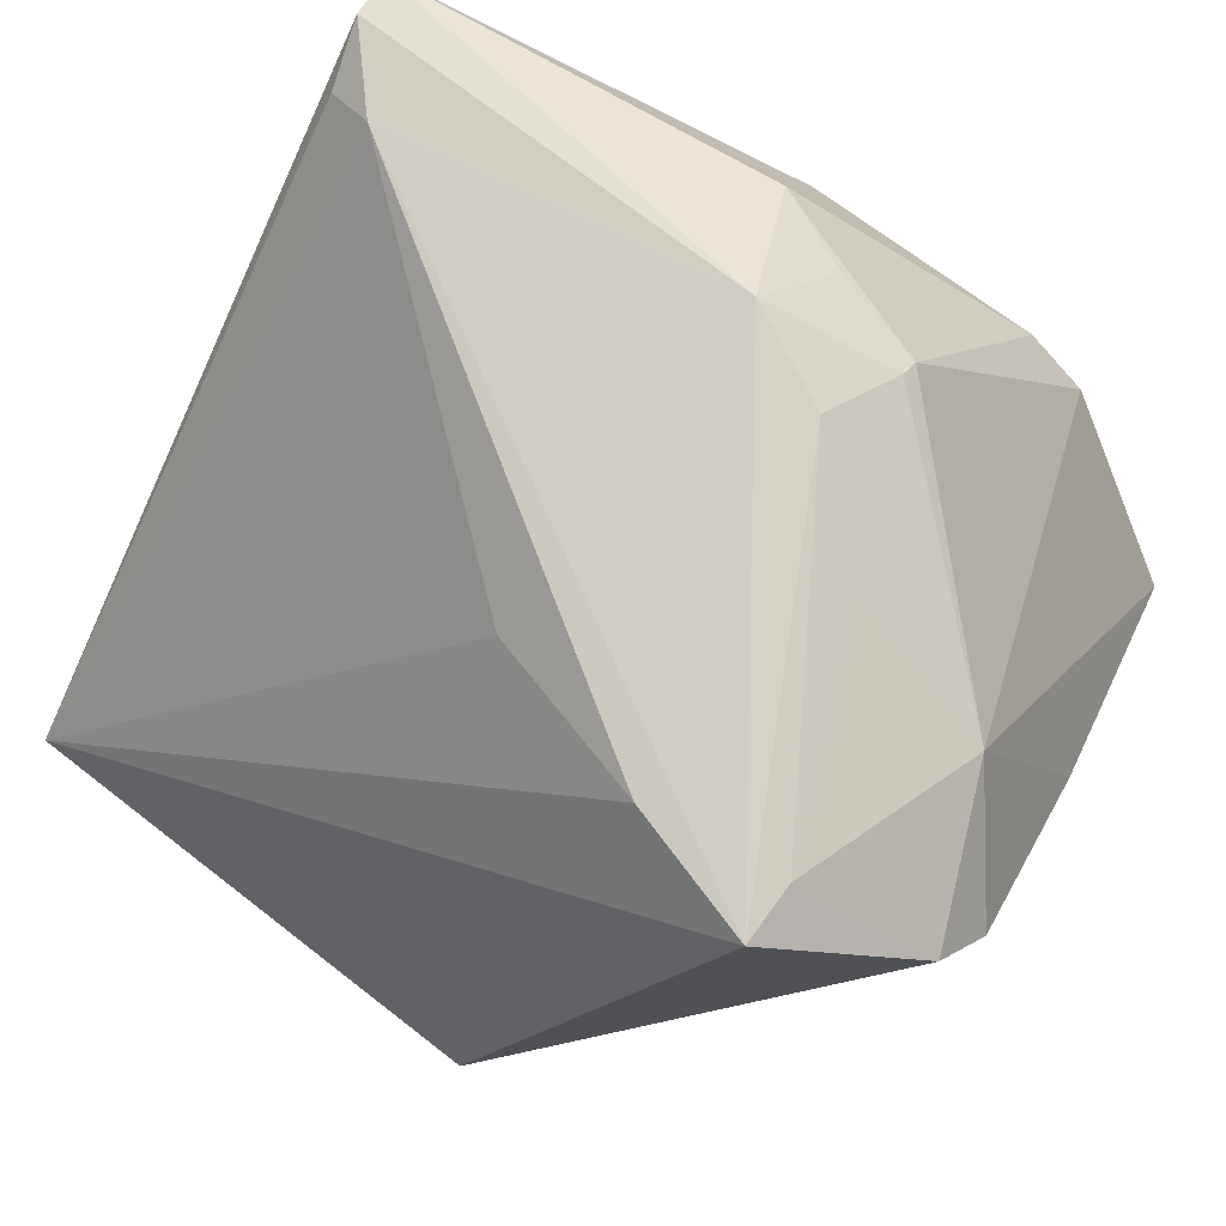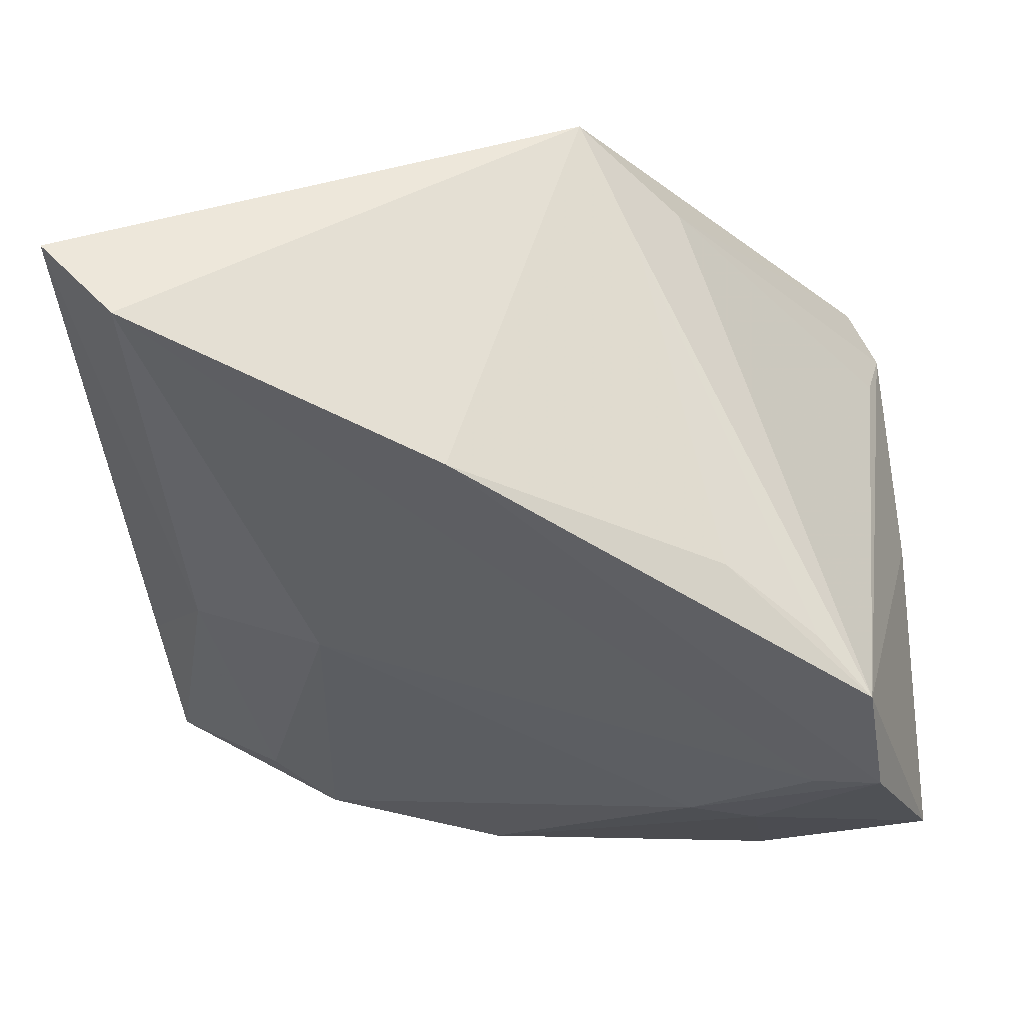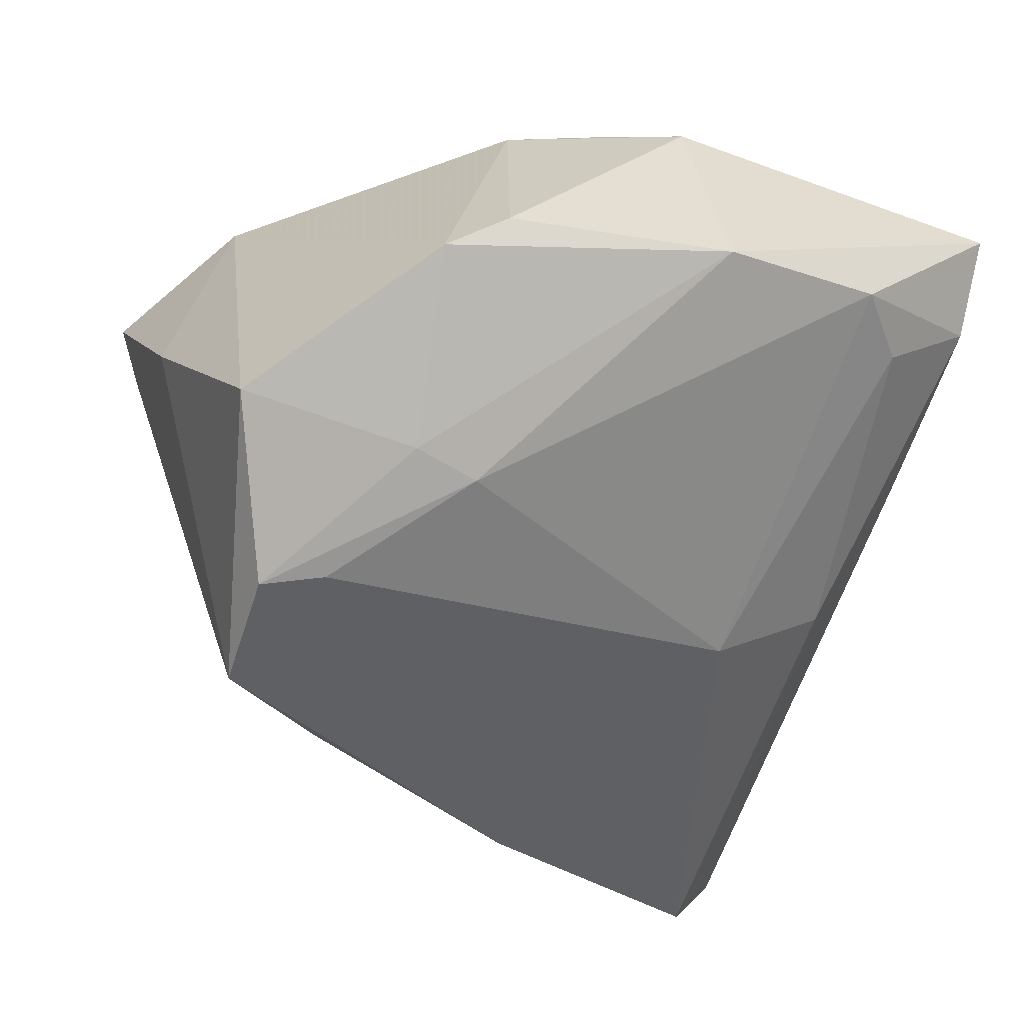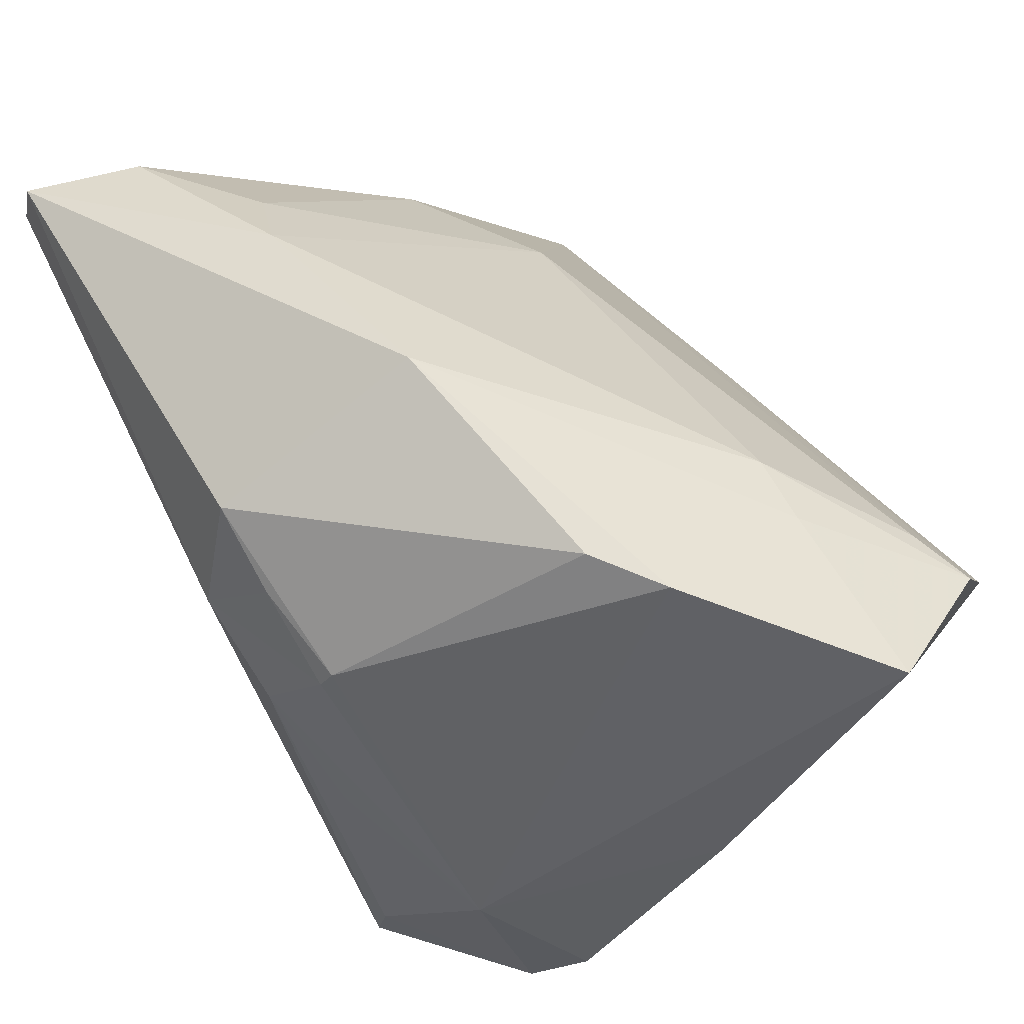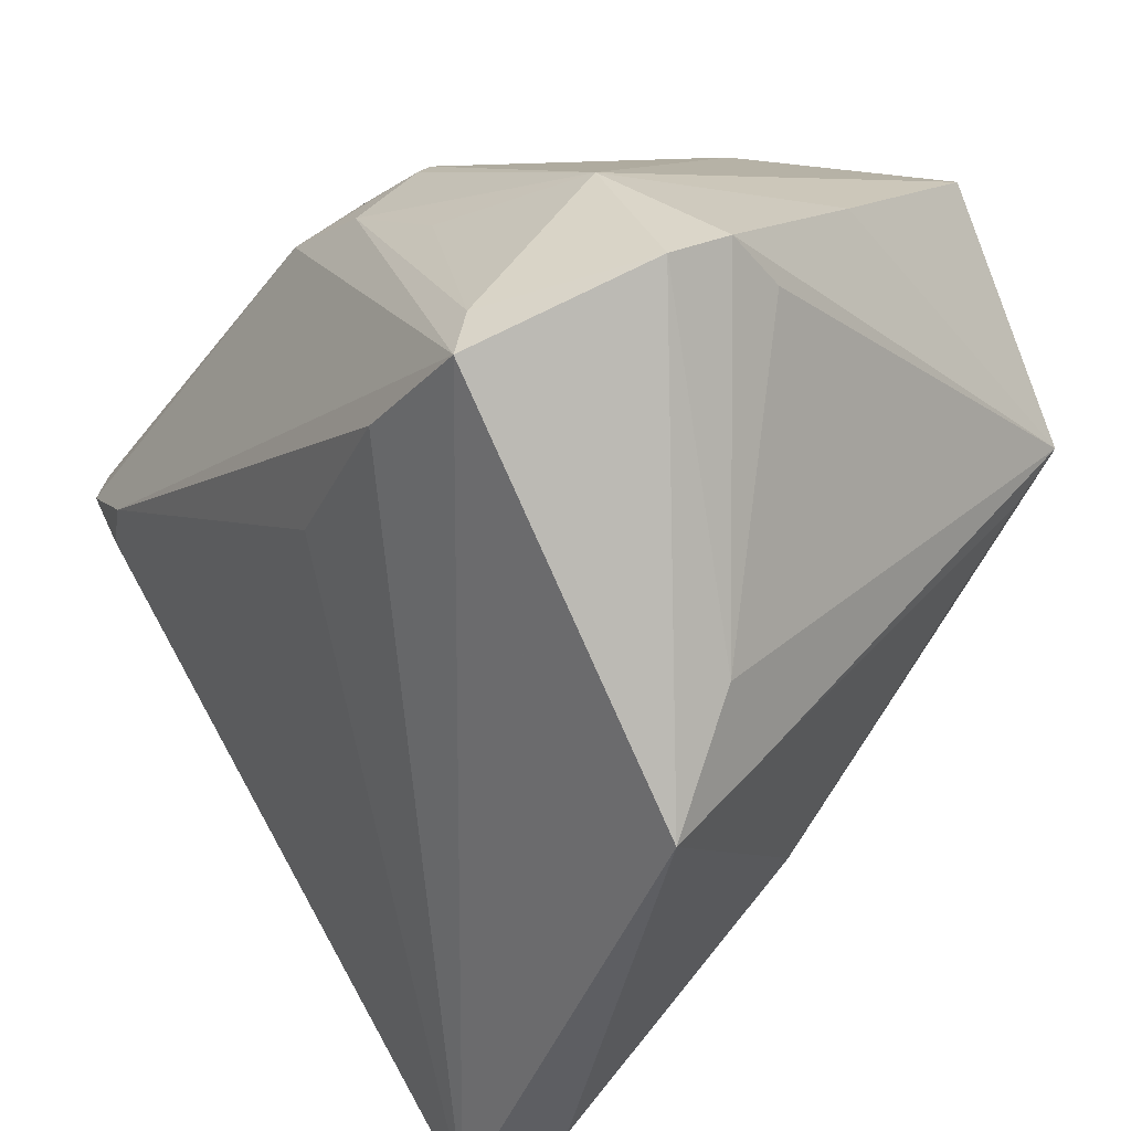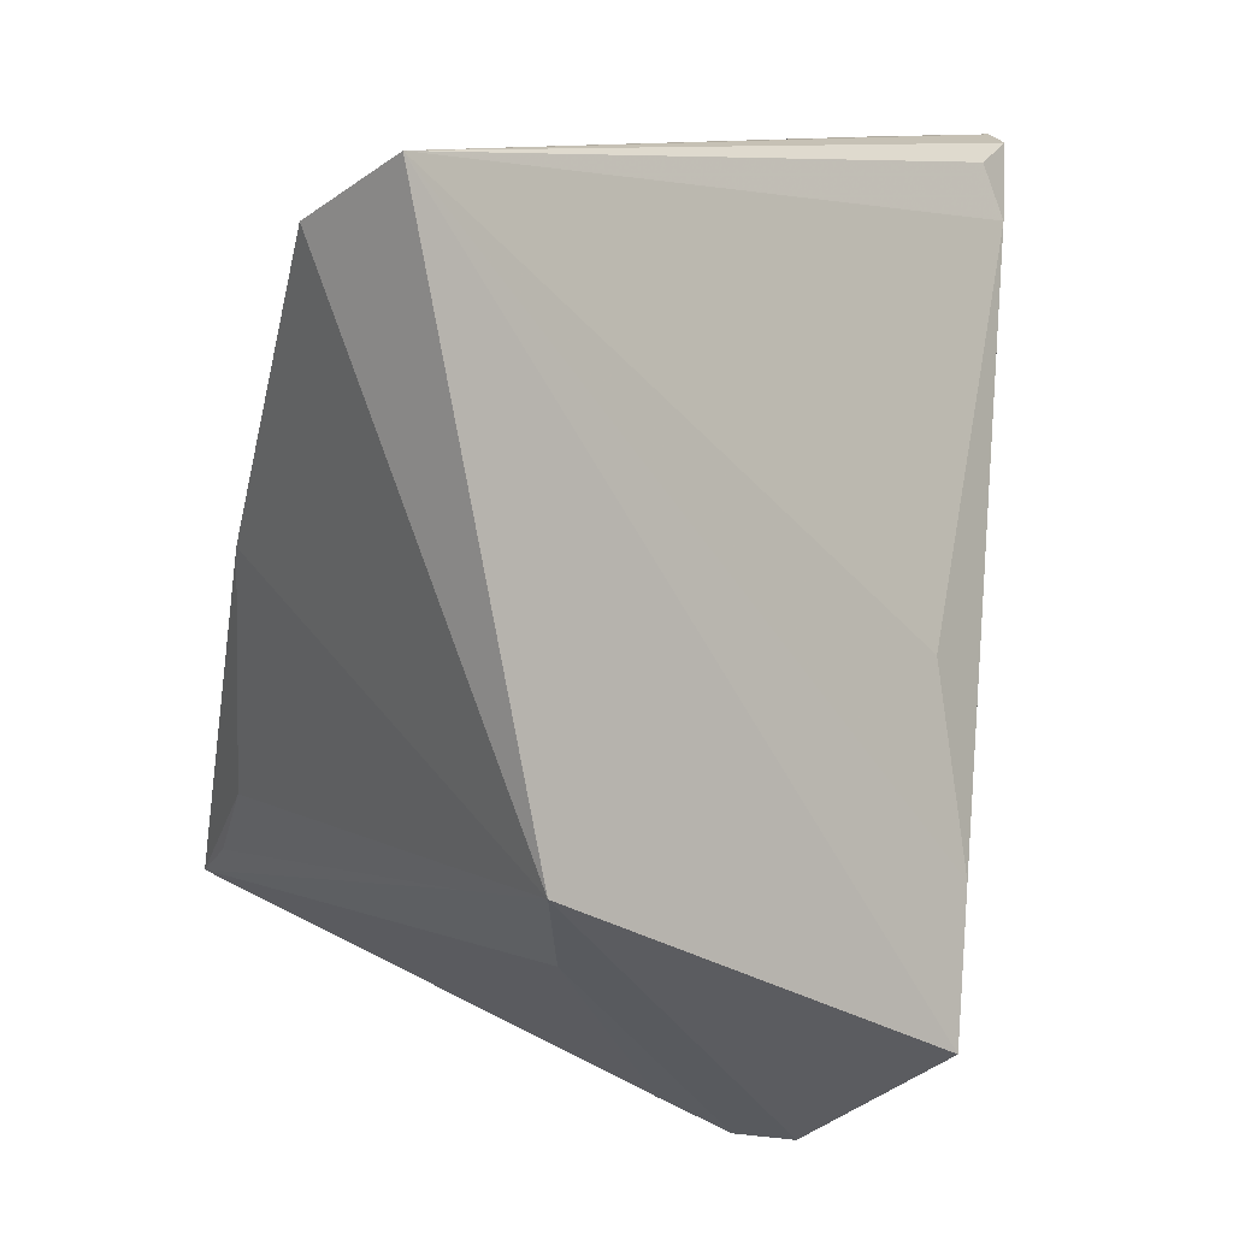
<metadata>
{"format":"obj","ext":"obj","renderer":"f3d","projection":"perspective","resolution":1024,"background":"white","views":[{"elev":79.3,"azim":32.2,"up":"+Z"},{"elev":-73.2,"azim":4.3,"up":"+Z"},{"elev":-31.5,"azim":155.6,"up":"+Z"},{"elev":70.6,"azim":58.0,"up":"+Y"},{"elev":-49.1,"azim":50.3,"up":"+Y"},{"elev":-73.0,"azim":-99.6,"up":"+Y"}]}
</metadata>
<code>
v 0.03248 0.02049 -0.02674
v 0.03931 0.008012 0.002456
v 0.0315 0.01047 -0.03057
v 0.0183 -0.02885 -0.001247
v 0.003369 0.02745 0.02639
v 0.01755 0.03826 0.004029
v 0.03754 -0.007639 0.009764
v 0.02338 0.03771 -0.0003131
v 0.0217 0.02828 -0.01492
v 0.02668 0.02066 -0.02475
v -0.004758 -0.01367 -0.02969
v -0.0007366 0.02118 0.03057
v 0.01145 0.02315 0.02629
v 0.03153 0.002258 0.02313
v -0.03813 0.01932 0.02441
v -0.004466 0.03845 0.007264
v 0.02402 -0.0204 0.03057
v 0.03923 -0.00863 0.01618
v 0.02713 0.004995 -0.02888
v 0.009289 -0.03845 -0.003223
v 0.03813 0.03011 -0.0146
v 0.01174 0.02474 0.02521
v 0.02442 -0.01469 0.02979
v -0.03134 0.005375 -0.007924
v -0.03787 0.02612 0.01582
v -0.004031 -0.009974 0.02436
v 0.01177 -0.01575 0.02932
v -0.03802 0.01149 0.006158
v 0.01719 0.006193 0.02842
v 0.008056 0.01616 0.03008
v 0.03691 -0.01279 0.02084
v -0.03262 -0.02877 -0.02723
v -0.02189 0.03438 0.01057
v -0.02764 0.02859 0.008623
v 0.01928 -0.002067 -0.02778
v -0.03377 0.01818 0.02692
v -0.01894 0.007228 -0.0152
v -0.003925 0.03112 0.02623
v 0.01377 -0.02829 -0.009107
v -0.03931 0.02933 0.02584
v -0.03931 -0.03397 -0.02081
v -0.03931 0.02519 0.02674
v 0.01541 0.02656 -0.01558
f 32 20 41
f 41 20 17
f 24 37 32
f 32 41 24
f 12 36 17
f 11 20 32
f 17 20 31
f 28 24 41
f 40 33 25
f 24 28 25
f 25 41 40
f 25 28 41
f 41 36 15
f 26 36 41
f 30 12 17
f 42 12 40
f 36 12 42
f 42 15 36
f 40 41 42
f 41 15 42
f 20 11 35
f 11 3 35
f 4 31 20
f 18 31 4
f 14 31 18
f 40 12 38
f 8 14 21
f 22 14 8
f 24 25 34
f 34 25 33
f 37 24 34
f 34 33 37
f 27 41 17
f 27 26 41
f 17 36 27
f 36 26 27
f 12 30 13
f 13 14 22
f 30 14 13
f 19 35 3
f 32 37 10
f 7 3 18
f 18 4 7
f 7 4 3
f 21 14 2
f 2 14 18
f 2 3 21
f 18 3 2
f 23 30 17
f 17 31 23
f 31 14 23
f 6 38 22
f 22 8 6
f 5 38 12
f 12 13 5
f 22 38 5
f 5 13 22
f 39 19 3
f 39 4 20
f 3 4 39
f 20 35 39
f 35 19 39
f 1 3 11
f 1 11 32
f 32 10 1
f 21 3 1
f 37 33 43
f 43 10 37
f 43 1 10
f 29 14 30
f 30 23 29
f 29 23 14
f 16 43 33
f 16 6 8
f 16 33 40
f 38 6 16
f 40 38 16
f 9 8 21
f 21 1 9
f 1 43 9
f 9 16 8
f 43 16 9

</code>
